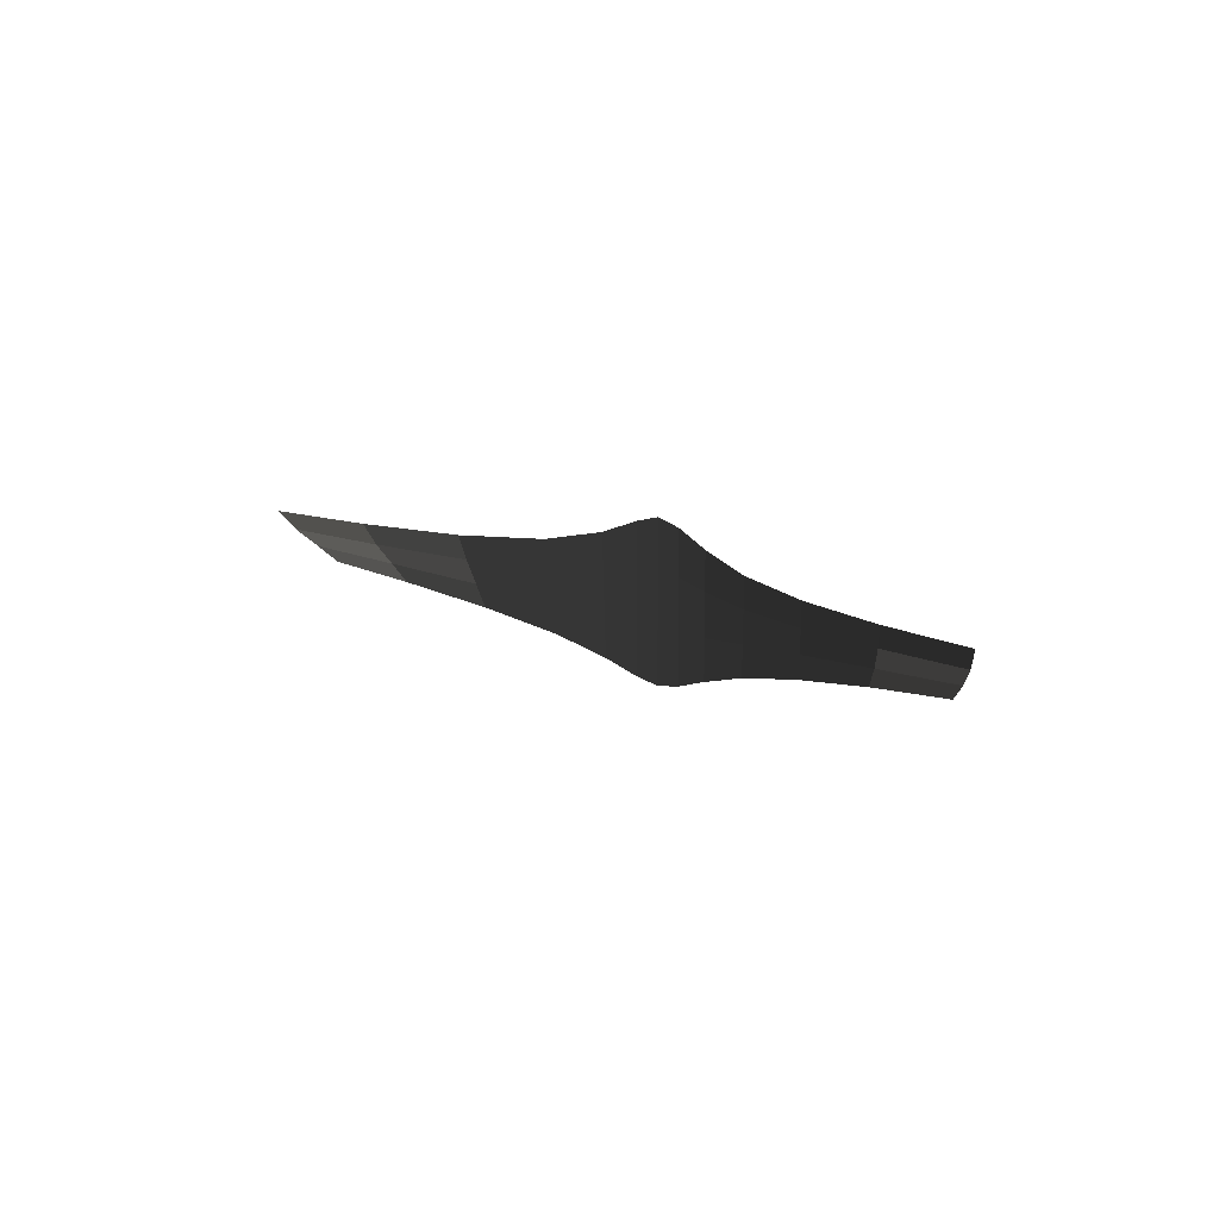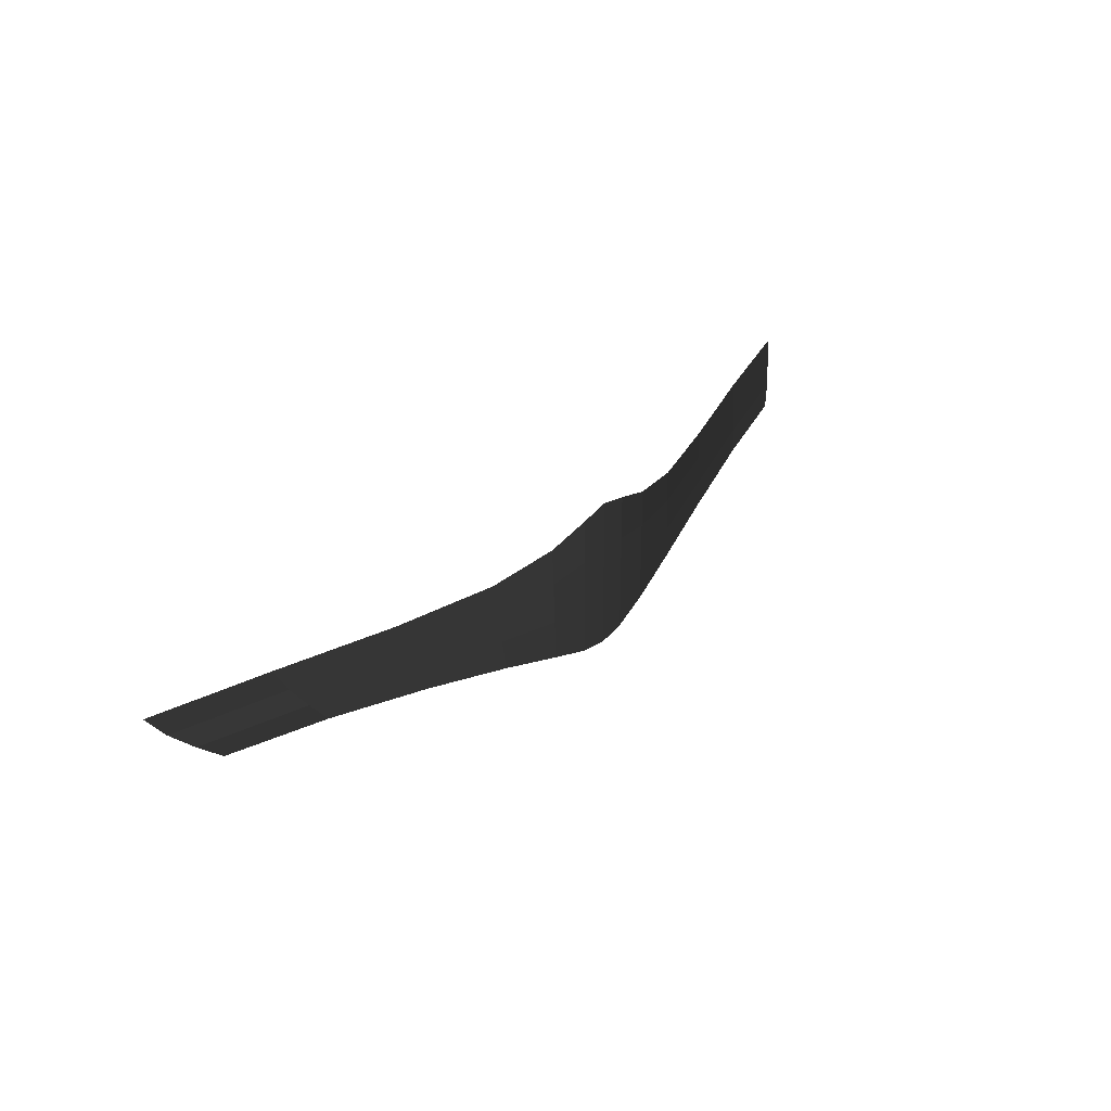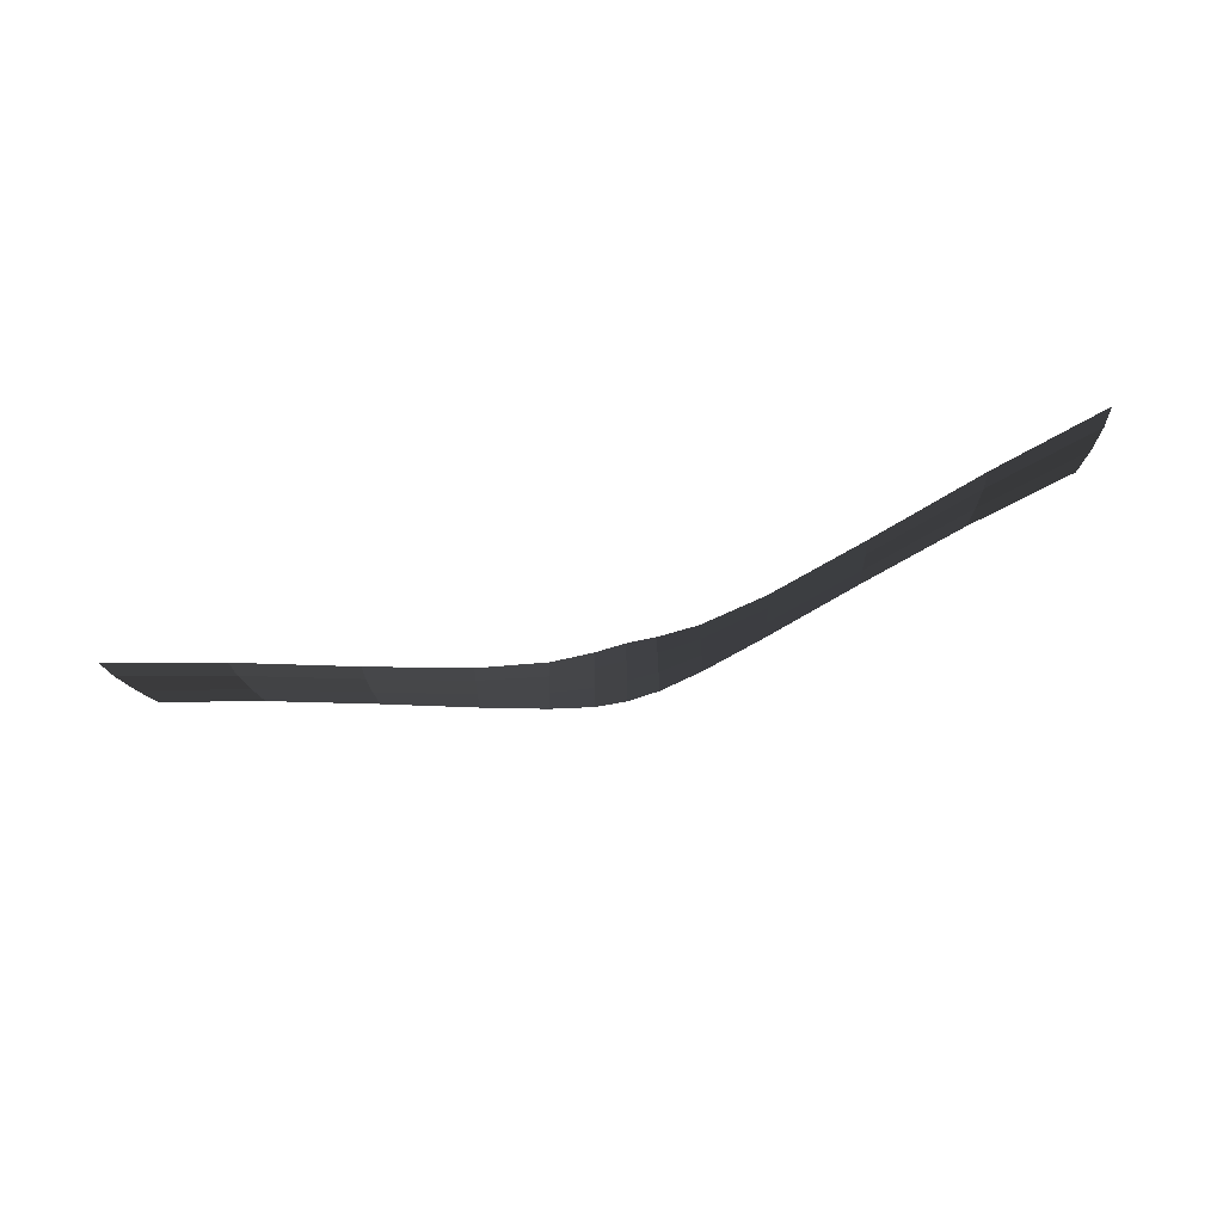
<metadata>
{"format":"obj","ext":"obj","renderer":"f3d","projection":"perspective","resolution":1024,"background":"white","views":[{"elev":10.3,"azim":-129.5,"up":"+Z"},{"elev":30.7,"azim":-52.1,"up":"+Z"},{"elev":-72.1,"azim":-165.3,"up":"+Z"}]}
</metadata>
<code>
v 1.47 0.5611 0.17
v 1.419 0.5261 0.1116
v 1.107 0.4702 0.1588
v 1.074 0.444 0.0943
v 1.033 0.4132 0.0352
v 1.355 0.485 0.0606
v 0.9898 0.387 -0.0211
v 1.292 0.45 0.0133
v 0.6998 0.3288 0.0047
v 0.675 0.313 -0.0667
v 0.4138 0.257 -0.0224
v 0.403 0.25 -0.1167
v 0.2174 0.2169 -0.0397
v 0.2142 0.2148 -0.164
v 0.0912 0.2021 -0.048
v 0.0908 0.2019 -0.1994
v -0 0.2 -0.0501
v -0 0.2 -0.2133
v -0.0912 0.2021 -0.048
v -0.0908 0.2019 -0.1994
v -0.2174 0.2169 -0.0397
v -0.2142 0.2148 -0.164
v -0.4138 0.257 -0.0224
v -0.403 0.25 -0.1167
v -0.7007 0.3288 0.0047
v -0.6761 0.313 -0.0667
v -1.04 0.4132 0.0352
v -0.9982 0.387 -0.0211
v -1.38 0.485 0.0606
v -1.32 0.45 0.0133
v -1.079 0.444 0.0943
v -1.435 0.5261 0.1116
v -1.109 0.4702 0.1588
v -1.477 0.5611 0.17
v -0.7235 0.3474 0.0785
v -0.7409 0.3632 0.154
v -1.04 0.4132 0.0352
v -0.7007 0.3288 0.0047
v -0.4138 0.257 -0.0224
v -0.4238 0.2652 0.0752
v -0.4314 0.2722 0.1683
v -0.7409 0.3632 0.154
v -0.2204 0.2193 0.0906
v -0.2226 0.2214 0.2081
v -0.4138 0.257 -0.0224
v -0.2174 0.2169 -0.0397
v -0.0912 0.2021 -0.048
v -0.0915 0.2024 0.1124
v -0.0918 0.2027 0.2524
v -0.2226 0.2214 0.2081
v -0 0.2 0.1235
v -0 0.2 0.2733
v -0.0912 0.2021 -0.048
v -0 0.2 -0.0501
v 0.0912 0.2021 -0.048
v 0.0915 0.2024 0.1124
v 0.0918 0.2027 0.2524
v -0 0.2 0.2733
v 0.2204 0.2193 0.0906
v 0.2226 0.2214 0.2081
v 0.0912 0.2021 -0.048
v 0.2174 0.2169 -0.0397
v 0.4138 0.257 -0.0224
v 0.4238 0.2652 0.0752
v 0.4314 0.2722 0.1683
v 0.2226 0.2214 0.2081
v 0.7229 0.3474 0.0785
v 0.7406 0.3632 0.154
v 1.074 0.444 0.0943
v 1.107 0.4702 0.1588
v 0.6998 0.3288 0.0047
v 1.033 0.4132 0.0352
v 0.4238 0.2652 0.0752
v 0.4138 0.257 -0.0224
g Group_001
f 1 2 4 3
f 4 2 6 5
f 5 6 8 7
f 5 7 10 9
f 9 10 12 11
f 11 12 14 13
f 13 14 16 15
f 15 16 18 17
f 17 18 20 19
f 19 20 22 21
f 21 22 24 23
f 23 24 26 25
f 25 26 28 27
f 27 28 30 29
f 27 29 32 31
f 31 32 34 33
f 31 33 36 35
f 31 35 38 37
f 38 35 40 39
f 40 35 42 41
f 40 41 44 43
f 40 43 46 45
f 46 43 48 47
f 48 43 50 49
f 48 49 52 51
f 48 51 54 53
f 54 51 56 55
f 56 51 58 57
f 56 57 60 59
f 56 59 62 61
f 62 59 64 63
f 64 59 66 65
f 64 65 68 67
f 67 68 70 69
f 67 69 72 71
f 67 71 74 73

</code>
